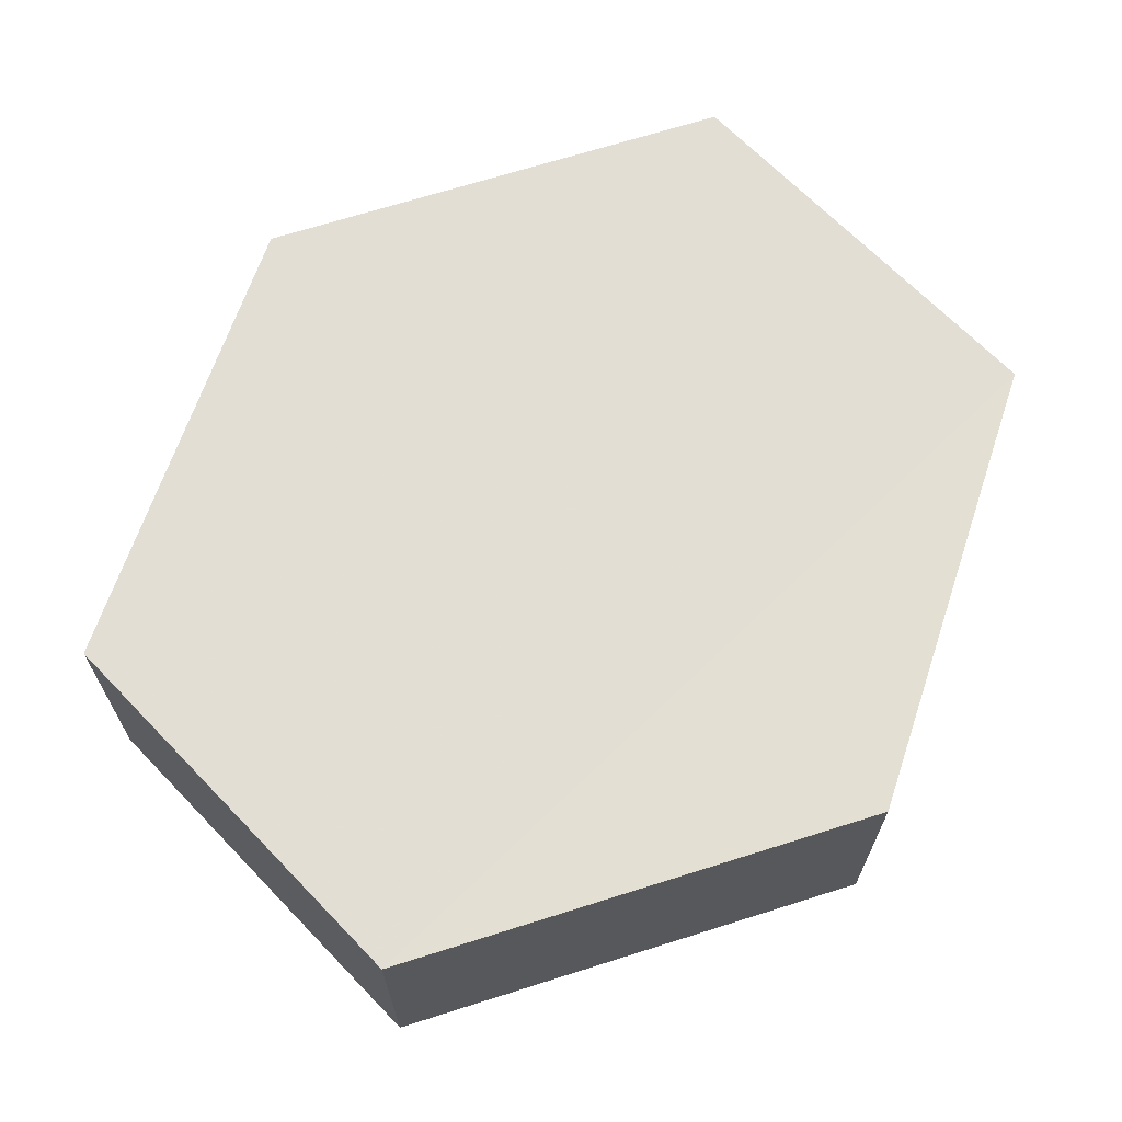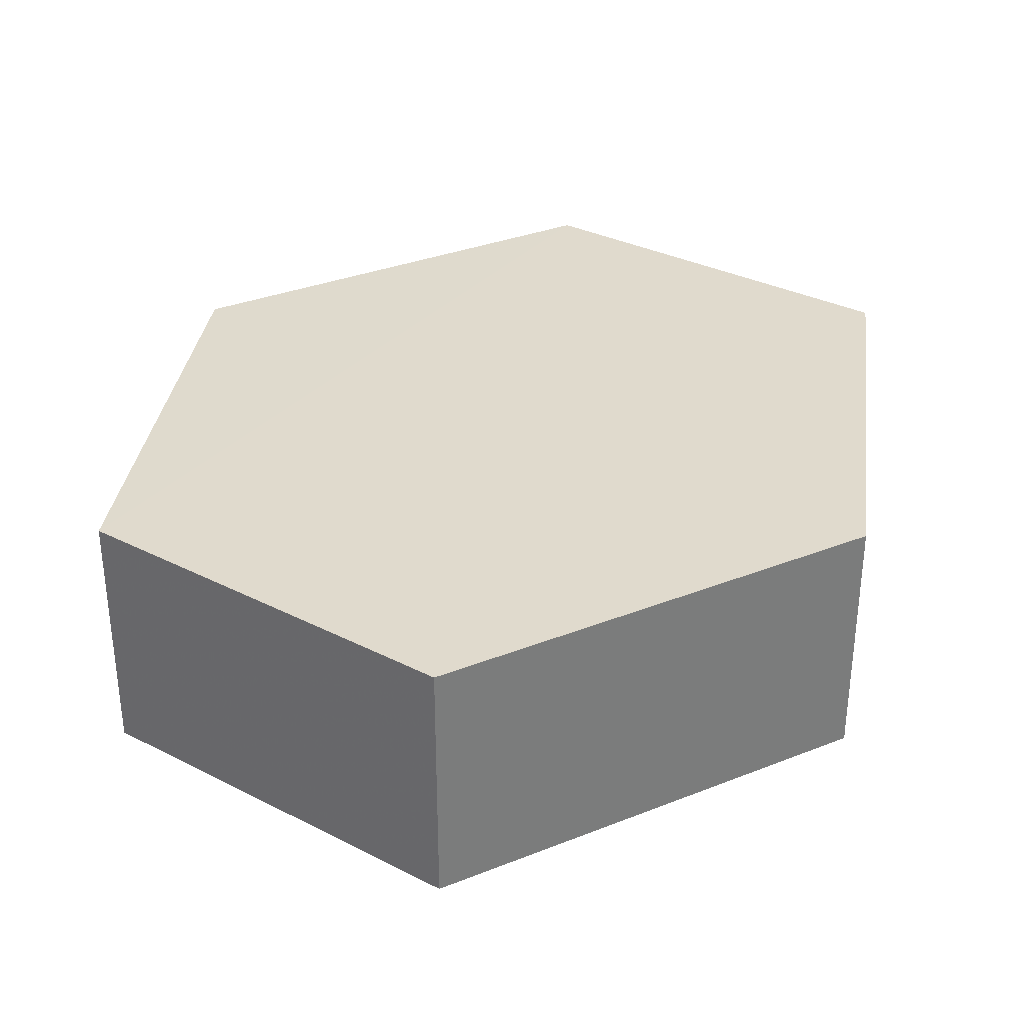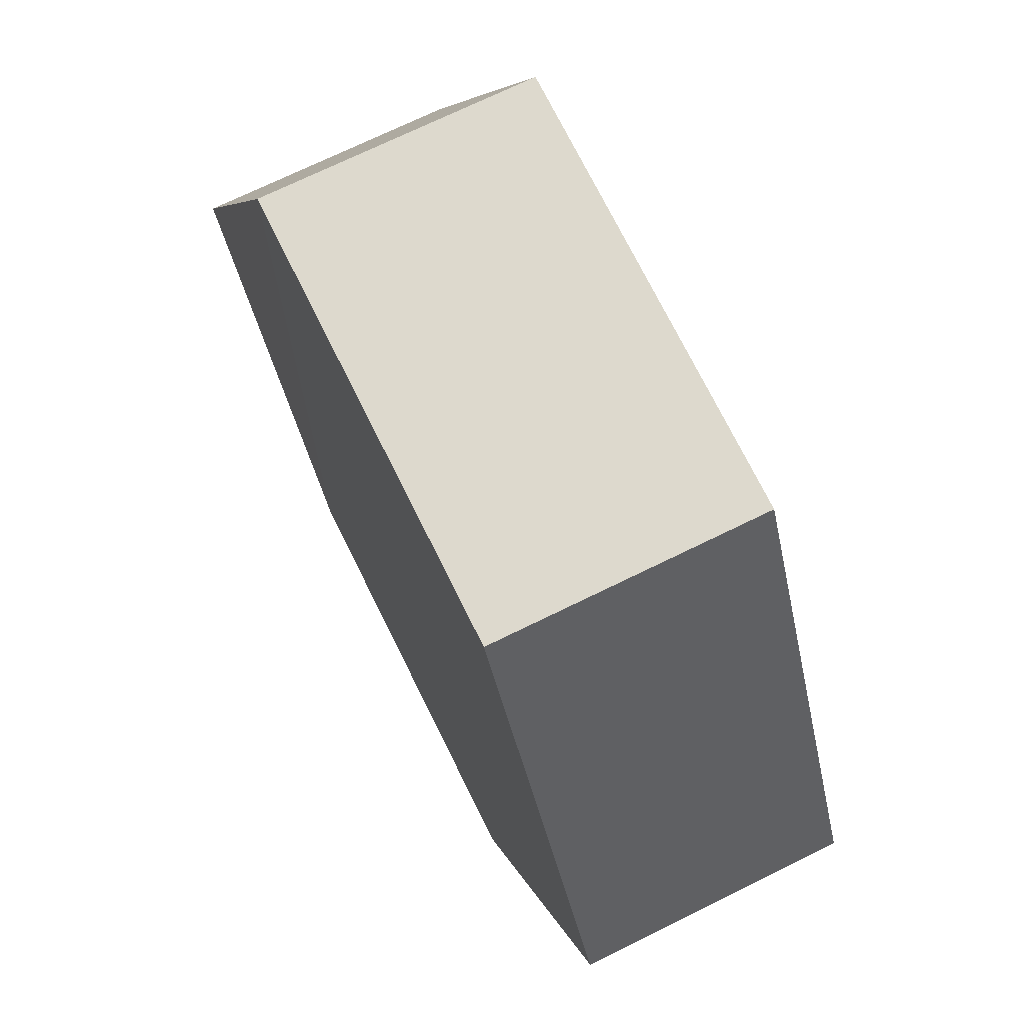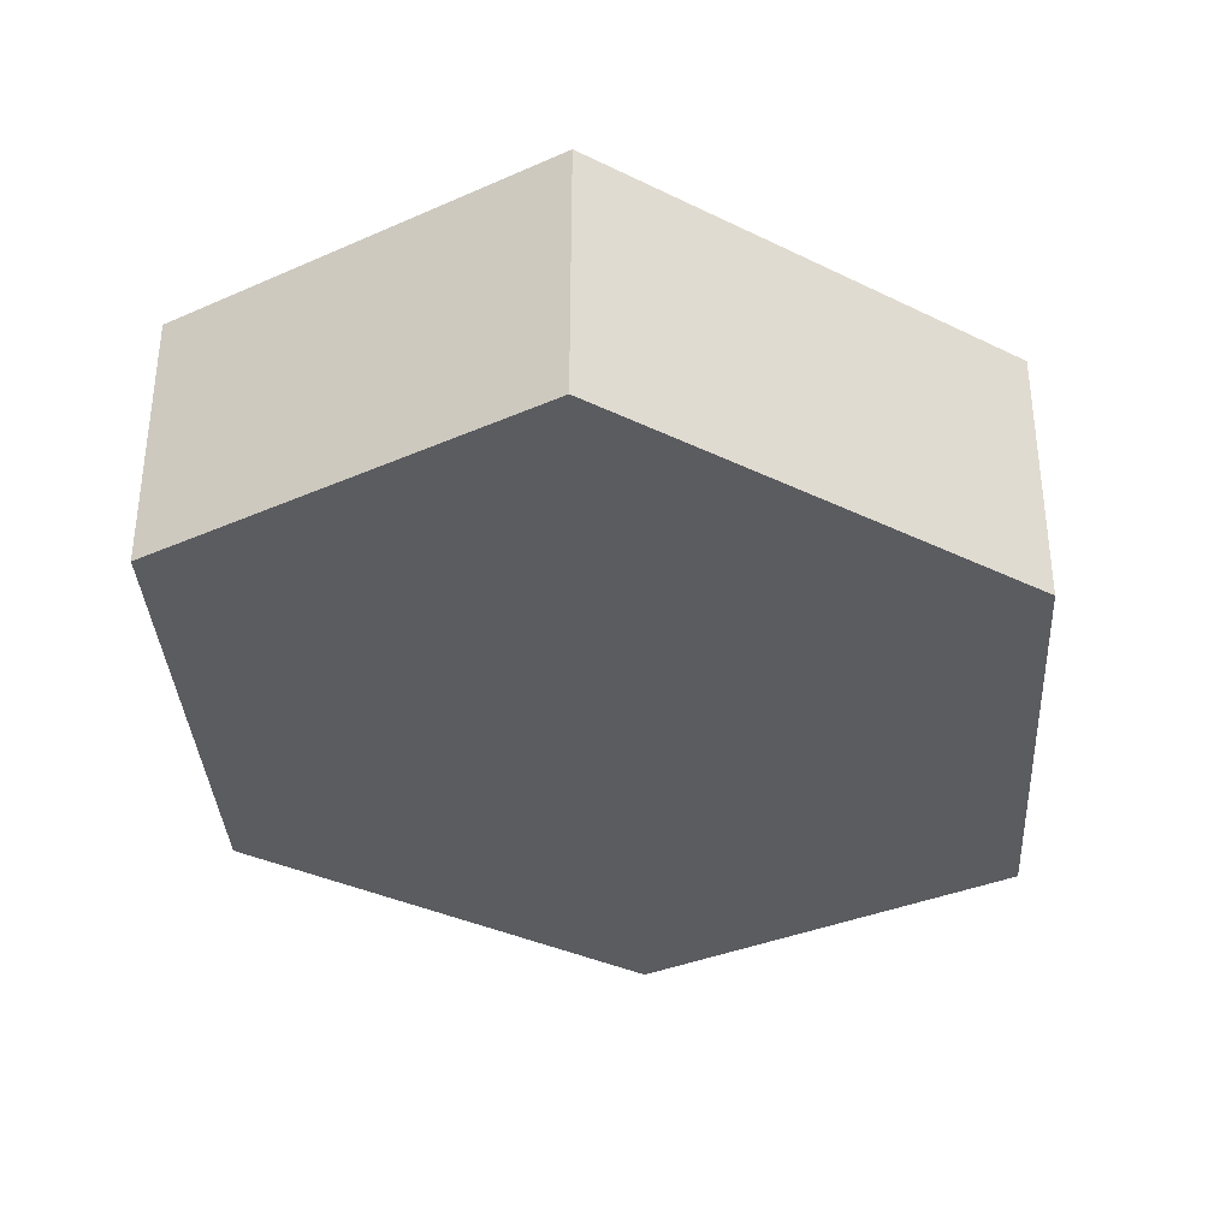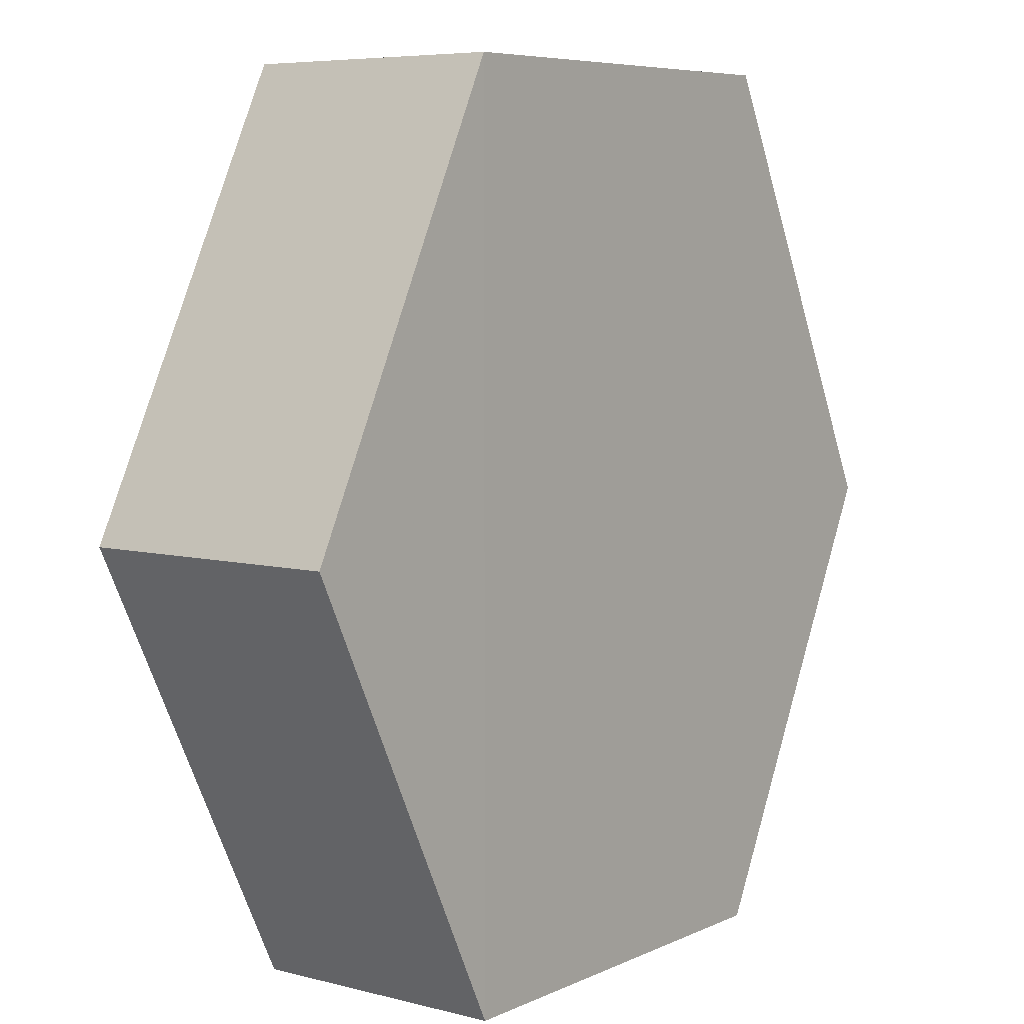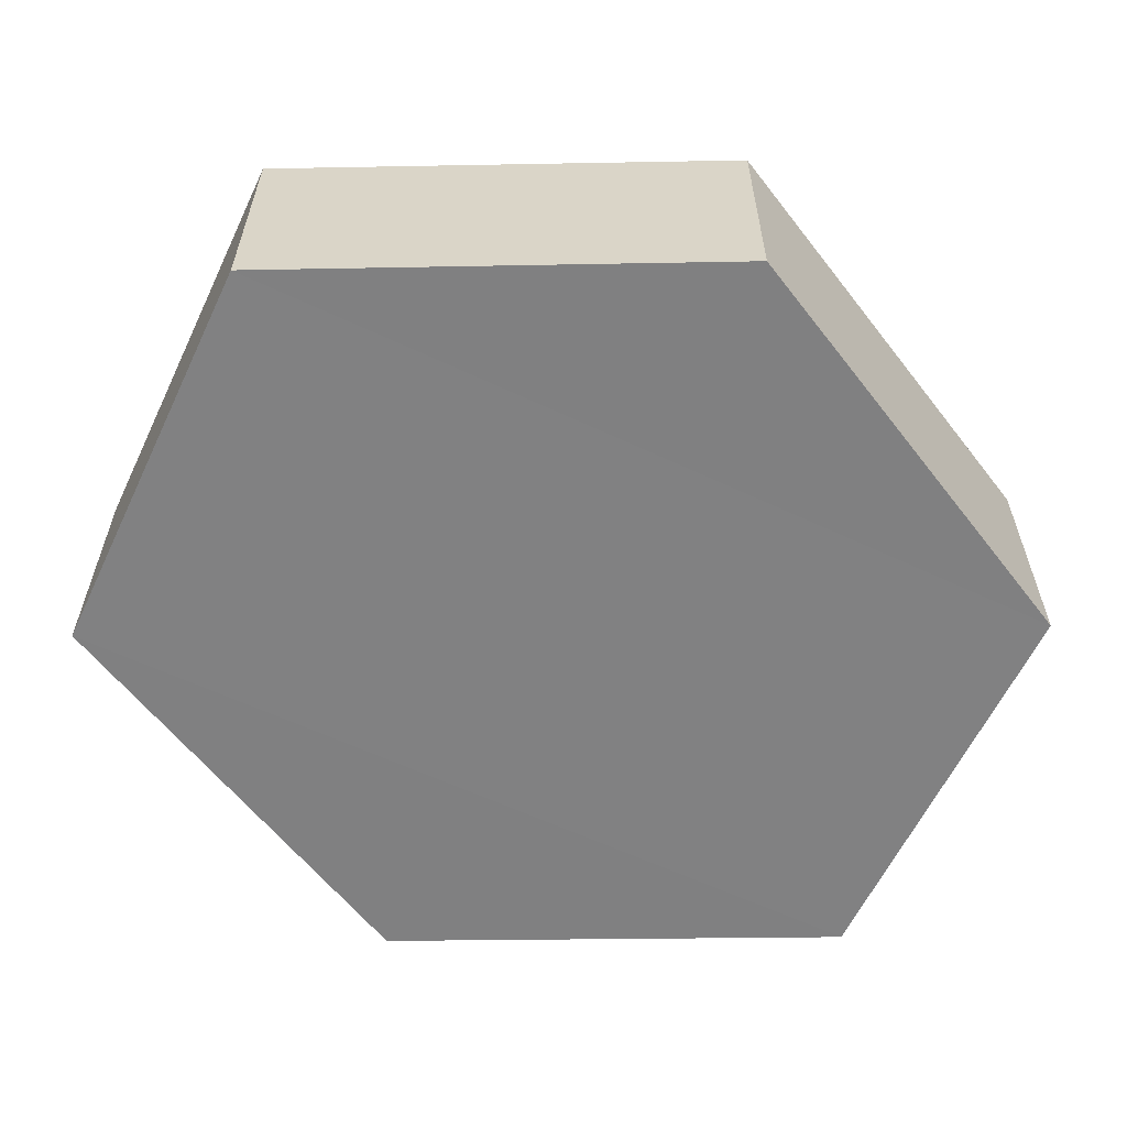
<metadata>
{"format":"obj","ext":"obj","renderer":"f3d","projection":"perspective","resolution":1024,"background":"white","views":[{"elev":67.2,"azim":45.7,"up":"+Z"},{"elev":33.0,"azim":-145.4,"up":"+Z"},{"elev":72.5,"azim":63.7,"up":"+Y"},{"elev":-34.9,"azim":30.1,"up":"+Z"},{"elev":6.4,"azim":-52.6,"up":"+Y"},{"elev":-60.3,"azim":64.4,"up":"+Z"}]}
</metadata>
<code>
o 8749
v 2175 1863 6.88
v 2175 1863 6.868
v 2175 1863 6.868
v 2175 1863 6.868
v 2175 1863 6.868
v 2175 1863 6.868
v 2175 1863 6.88
v 2175 1863 6.88
v 2175 1863 6.88
v 2175 1863 6.88
v 2175 1863 6.88
v 2175 1863 6.868
v 2175 1863 6.868
v 2175 1863 6.88
v 2175 1863 6.868
v 2175 1863 6.88
v 2175 1863 6.868
v 2175 1863 6.868
v 2175 1863 6.868
v 2175 1863 6.868
v 2175 1863 6.88
v 2175 1863 6.868
v 2175 1863 6.868
v 2175 1863 6.88
v 2175 1863 6.868
v 2175 1863 6.88
v 2175 1863 6.88
v 2175 1863 6.88
v 2175 1863 6.868
v 2175 1863 6.88
v 2175 1863 6.88
v 2175 1863 6.88
f 1 2 3
f 4 3 2
f 5 2 6
f 7 4 8
f 8 9 10
f 11 12 7
f 13 9 14
f 15 13 5
f 15 16 17
f 17 1 18
f 18 19 20
f 21 19 22
f 23 21 5
f 11 21 24
f 25 26 23
f 27 13 24
f 28 29 27
f 24 30 31
f 4 30 32
f 1 32 30

</code>
